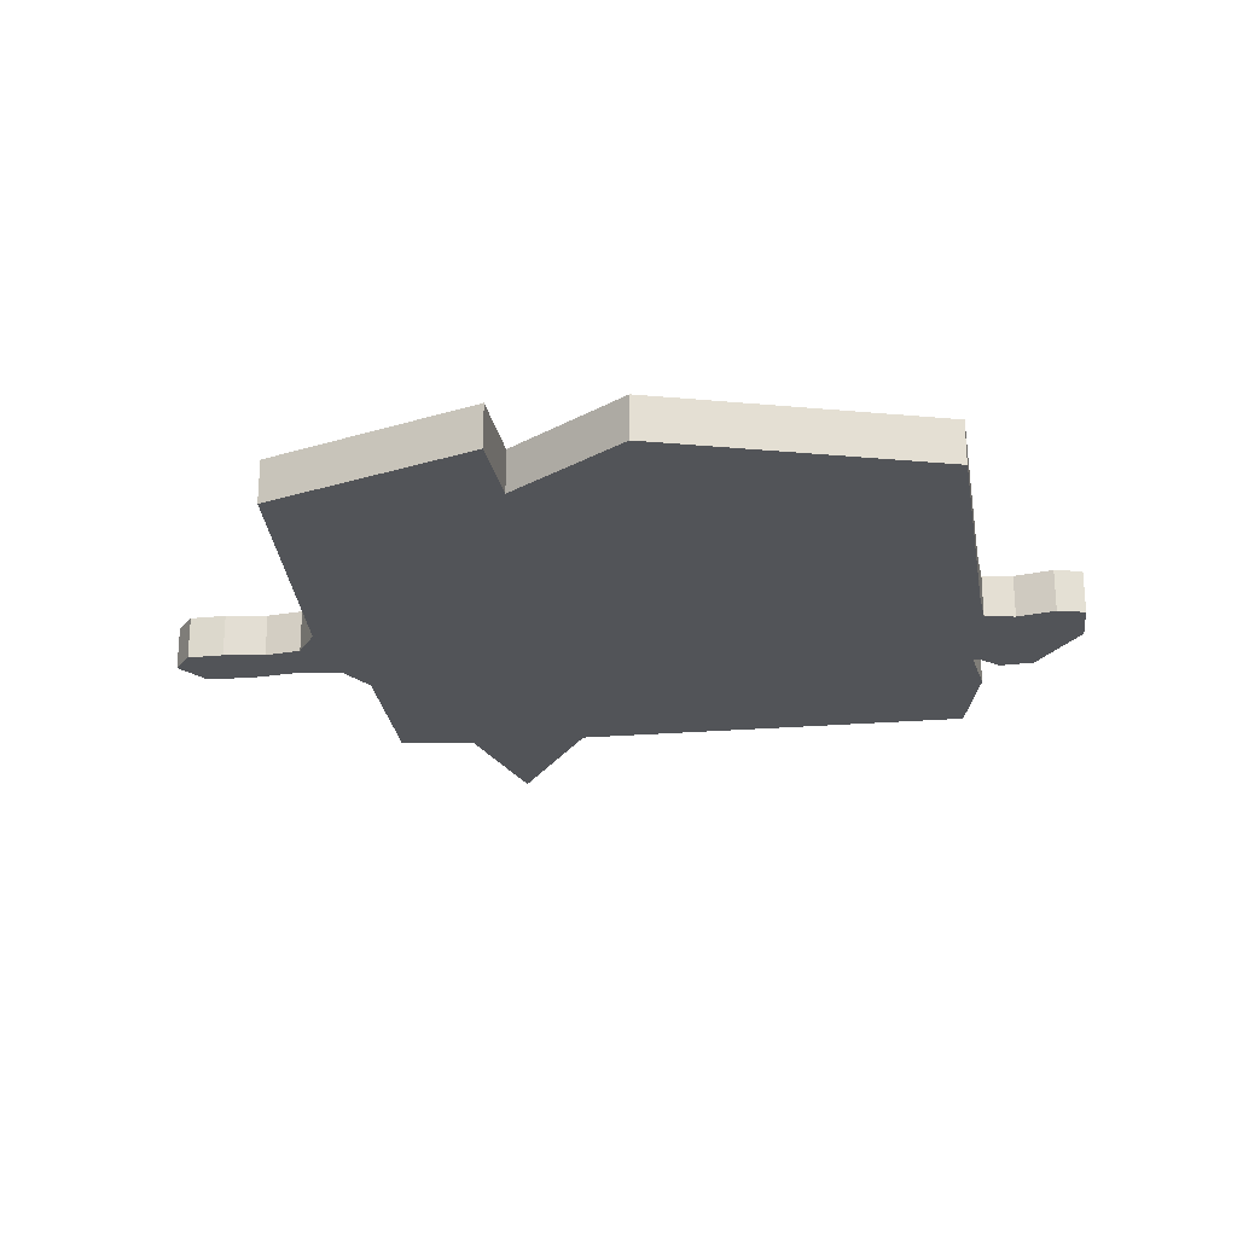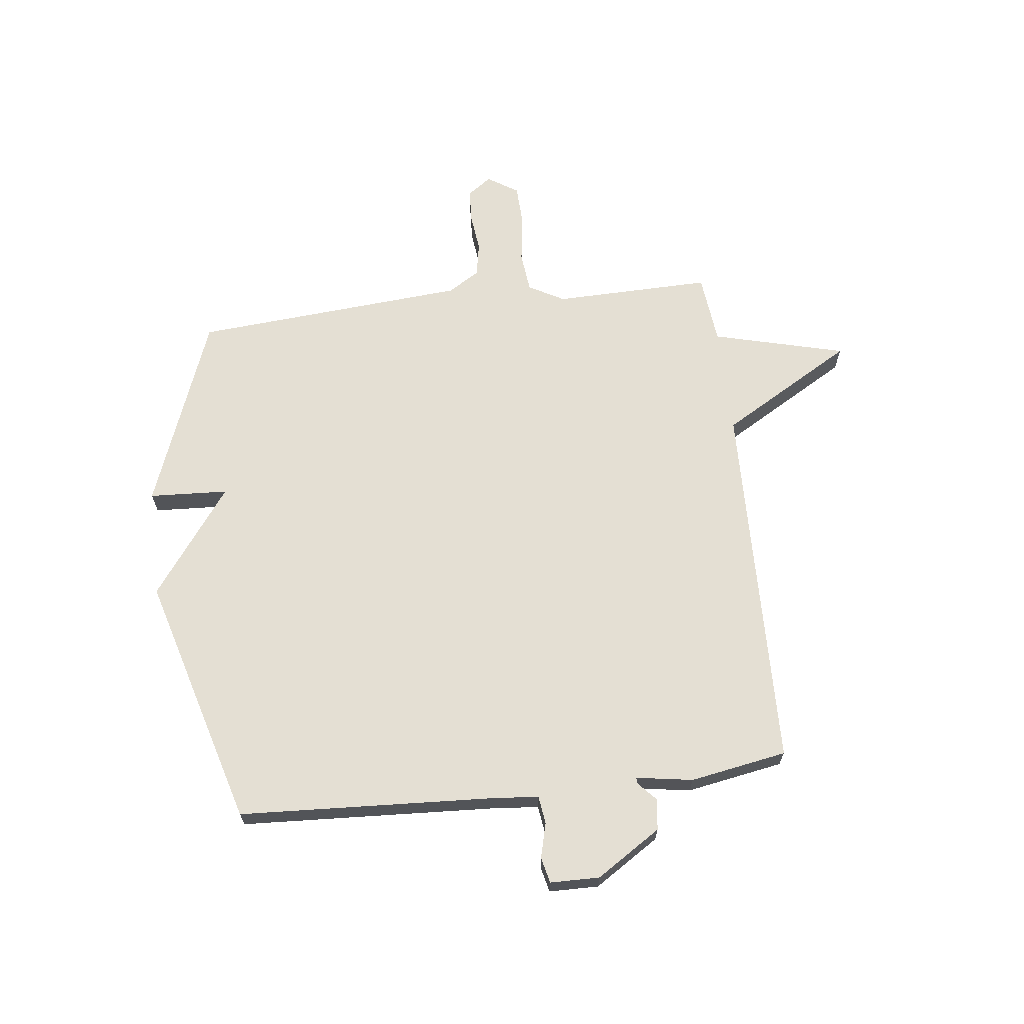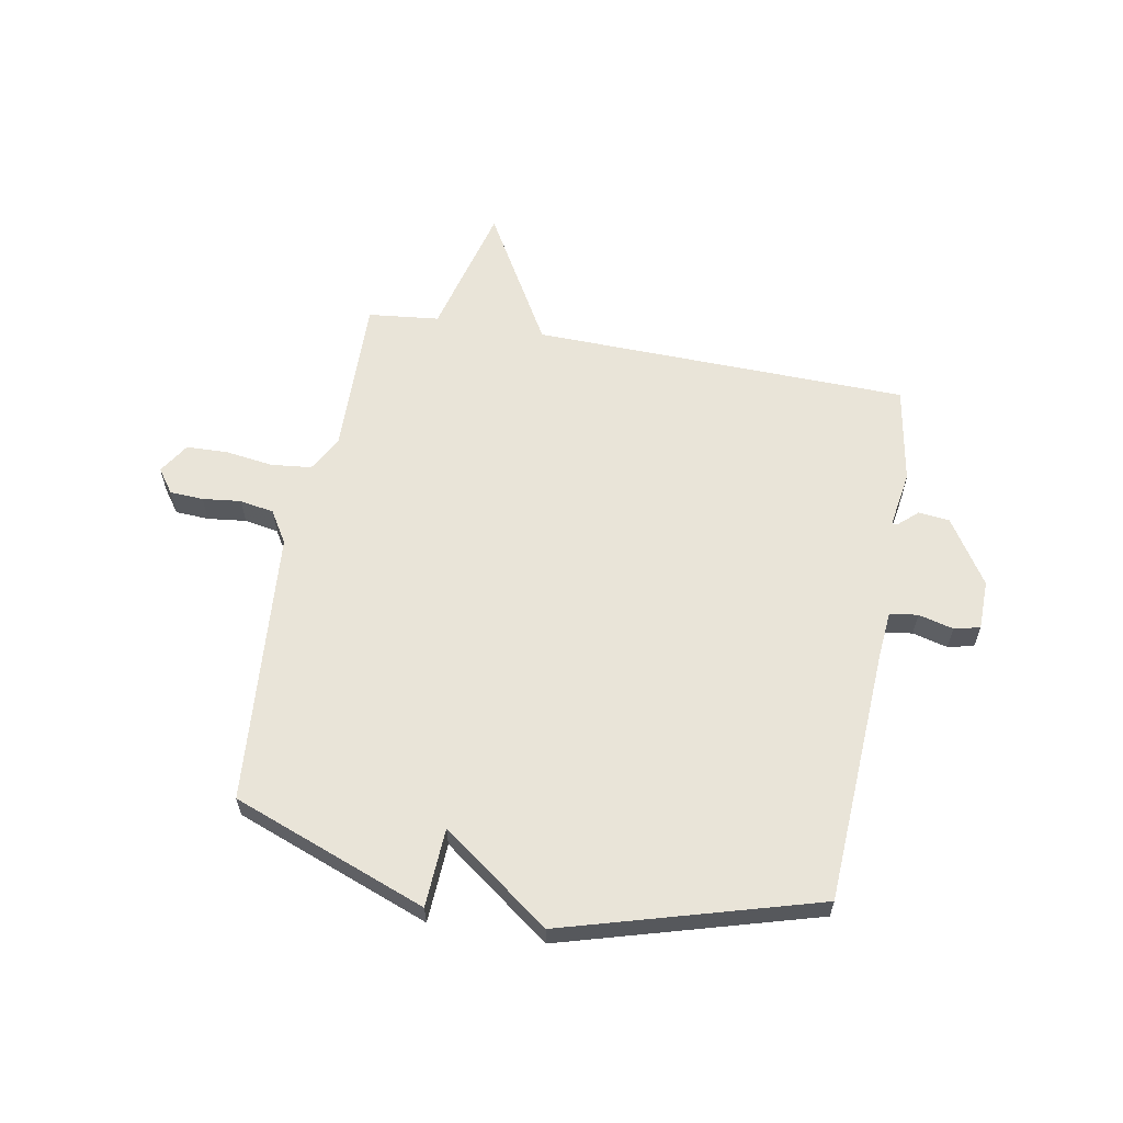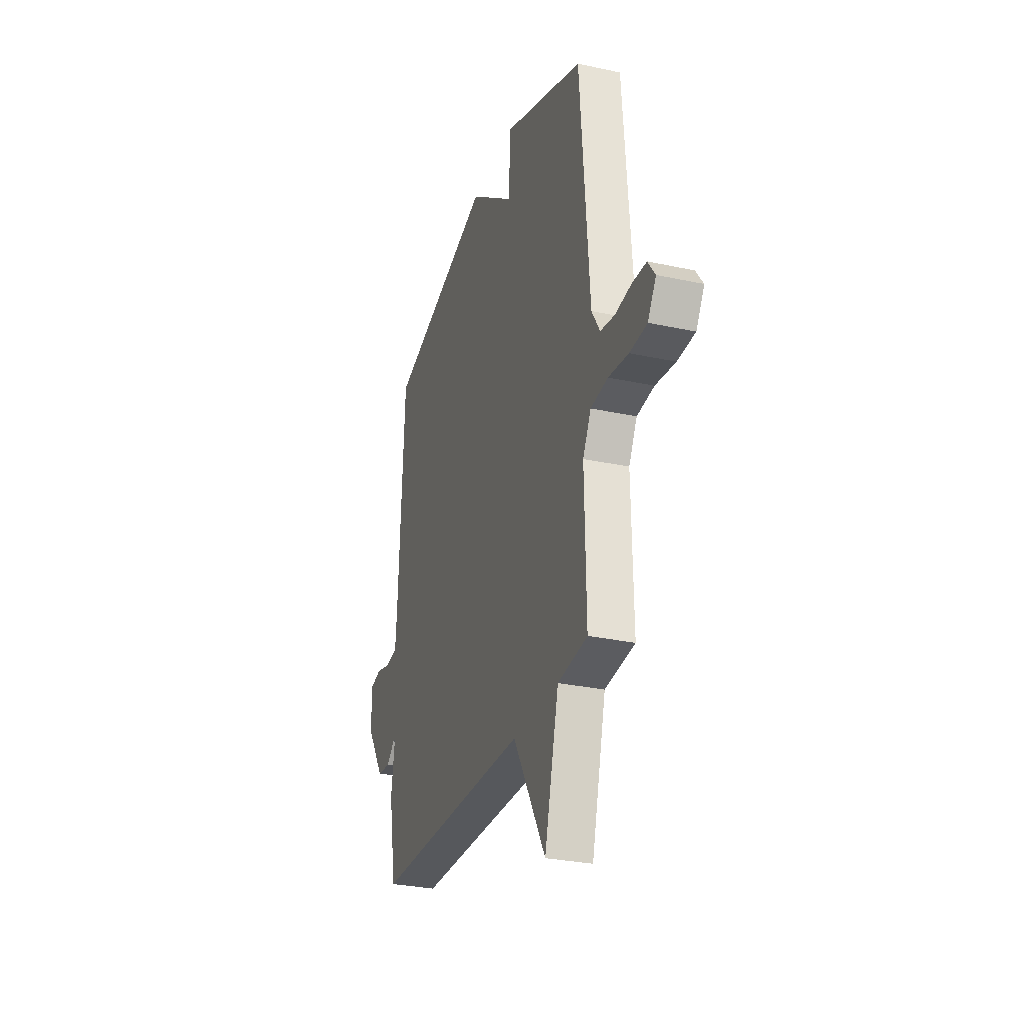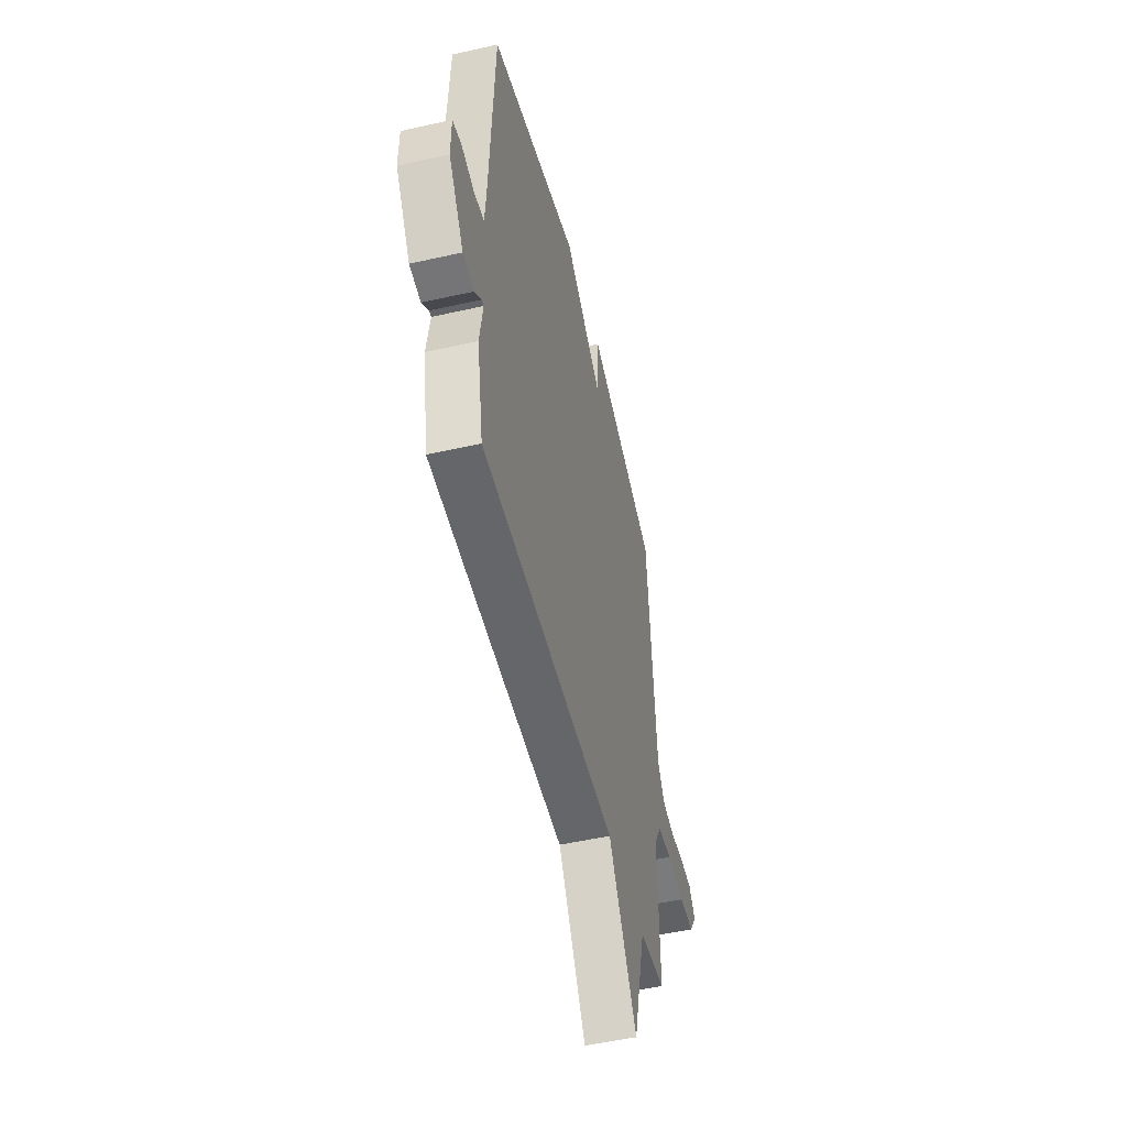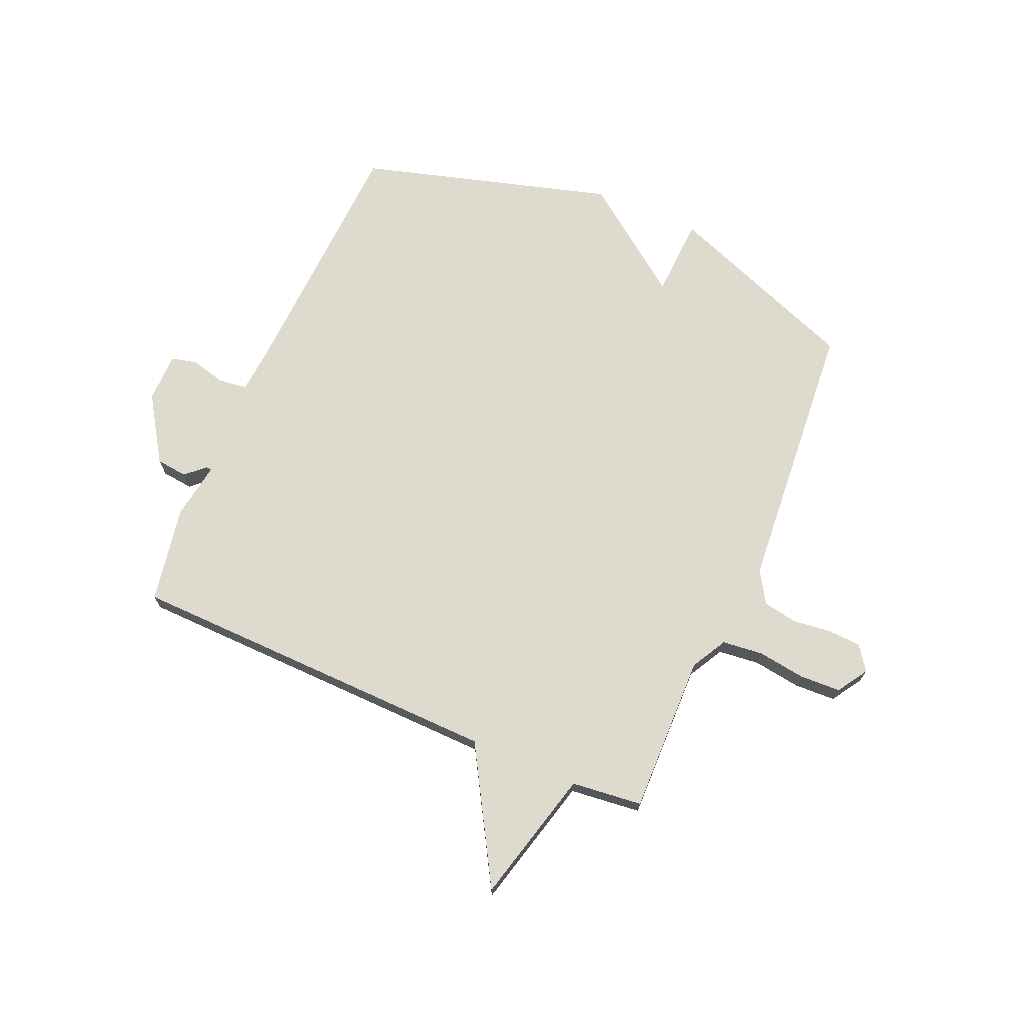
<metadata>
{"format":"obj","ext":"obj","renderer":"f3d","projection":"perspective","resolution":1024,"background":"white","views":[{"elev":-22.9,"azim":7.1,"up":"+Y"},{"elev":66.4,"azim":83.4,"up":"+Y"},{"elev":60.7,"azim":10.4,"up":"+Y"},{"elev":-29.3,"azim":-107.8,"up":"+Z"},{"elev":-50.8,"azim":103.9,"up":"+Z"},{"elev":71.1,"azim":-156.6,"up":"+Y"}]}
</metadata>
<code>
v 0.5 0.07 0.5
v 0.523 0.07 0.038
v 0.53 0.07 -0.042
v 0.58 0.07 -0.049
v 0.643 0.07 -0.033
v 0.689 0.07 -0.044
v 0.69 0.07 -0.133
v 0.615 0.07 -0.249
v 0.559 0.07 -0.255
v 0.525 0.07 -0.224
v 0.515 0.07 -0.224
v 0.531 0.07 -0.326
v 0.5 0.07 -0.5
v -0.173 0.07 -0.514
v -0.312 0.07 -0.753
v -0.373 0.07 -0.514
v -0.5 0.07 -0.5
v -0.494 0.07 -0.216
v -0.529 0.07 -0.152
v -0.602 0.07 -0.144
v -0.687 0.07 -0.156
v -0.761 0.07 -0.153
v -0.796 0.07 -0.098
v -0.765 0.07 -0.055
v -0.705 0.07 -0.052
v -0.636 0.07 -0.06
v -0.575 0.07 -0.049
v -0.54 0.07 0.008
v -0.5 0.07 0.5
v -0.152 0.07 0.631
v -0.145 0.07 0.489
v 0.048 0.07 0.631
v 0.5 0 0.5
v 0.523 0 0.038
v 0.53 0 -0.042
v 0.58 0 -0.049
v 0.643 0 -0.033
v 0.689 0 -0.044
v 0.69 0 -0.133
v 0.615 0 -0.249
v 0.559 0 -0.255
v 0.525 0 -0.224
v 0.515 0 -0.224
v 0.531 0 -0.326
v 0.5 0 -0.5
v -0.173 0 -0.514
v -0.312 0 -0.753
v -0.373 0 -0.514
v -0.5 0 -0.5
v -0.494 0 -0.216
v -0.529 0 -0.152
v -0.602 0 -0.144
v -0.687 0 -0.156
v -0.761 0 -0.153
v -0.796 0 -0.098
v -0.765 0 -0.055
v -0.705 0 -0.052
v -0.636 0 -0.06
v -0.575 0 -0.049
v -0.54 0 0.008
v -0.5 0 0.5
v -0.152 0 0.631
v -0.145 0 0.489
v 0.048 0 0.631
f 31 32 1 2
f 28 29 30 31
f 31 2 3
f 28 31 3
f 27 28 3
f 26 27 3 4
f 24 25 26
f 23 24 26
f 22 23 26
f 21 22 26
f 20 21 26
f 19 20 26 4
f 18 19 4
f 16 17 18 4
f 14 15 16
f 13 14 16
f 12 13 16
f 11 12 16
f 5 6 7
f 4 5 7
f 16 4 7
f 11 16 7
f 10 11 7
f 7 8 9 10
f 34 33 64 63
f 63 62 61 60
f 35 34 63
f 35 63 60
f 35 60 59
f 36 35 59 58
f 58 57 56
f 58 56 55
f 58 55 54
f 58 54 53
f 58 53 52
f 36 58 52 51
f 36 51 50
f 36 50 49 48
f 48 47 46
f 48 46 45
f 48 45 44
f 48 44 43
f 39 38 37
f 39 37 36
f 39 36 48
f 39 48 43
f 39 43 42
f 42 41 40 39
f 1 33 34 2
f 2 34 35 3
f 3 35 36 4
f 4 36 37 5
f 5 37 38 6
f 6 38 39 7
f 7 39 40 8
f 8 40 41 9
f 9 41 42 10
f 10 42 43 11
f 11 43 44 12
f 12 44 45 13
f 13 45 46 14
f 14 46 47 15
f 15 47 48 16
f 16 48 49 17
f 17 49 50 18
f 18 50 51 19
f 19 51 52 20
f 20 52 53 21
f 21 53 54 22
f 22 54 55 23
f 23 55 56 24
f 24 56 57 25
f 25 57 58 26
f 26 58 59 27
f 27 59 60 28
f 28 60 61 29
f 29 61 62 30
f 30 62 63 31
f 31 63 64 32
f 32 64 33 1

</code>
